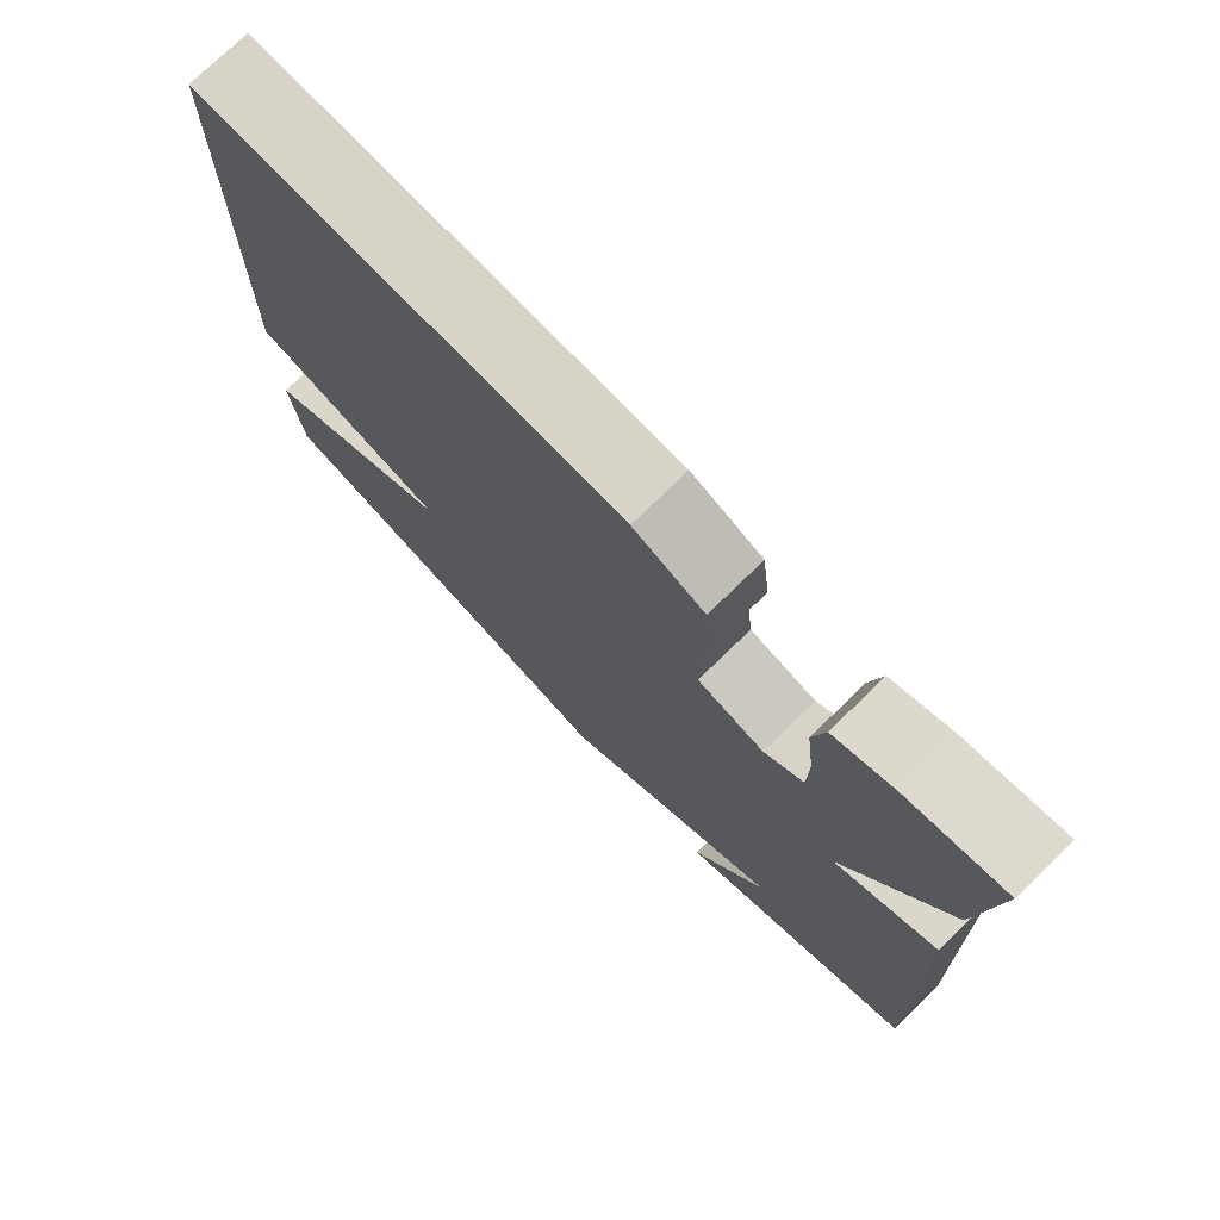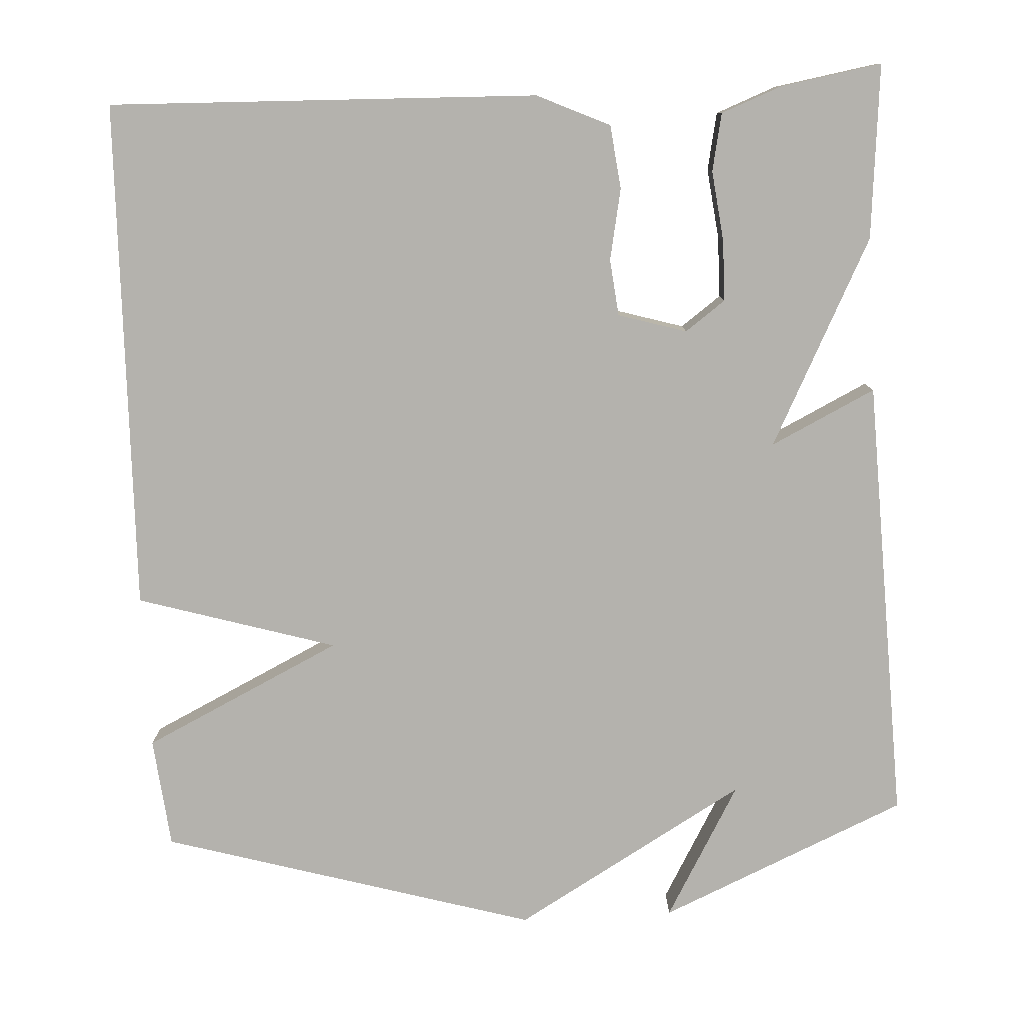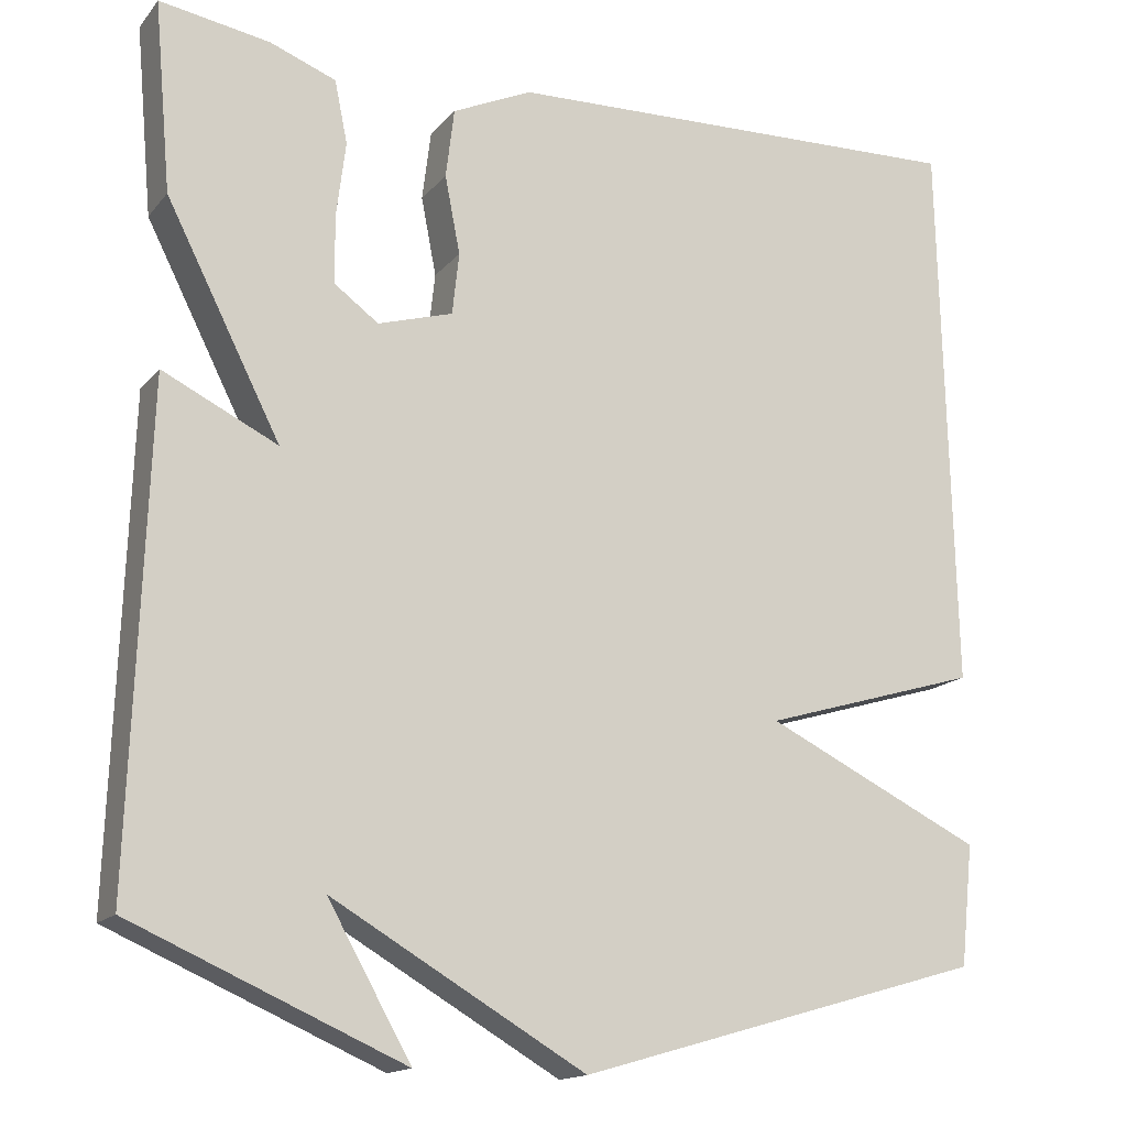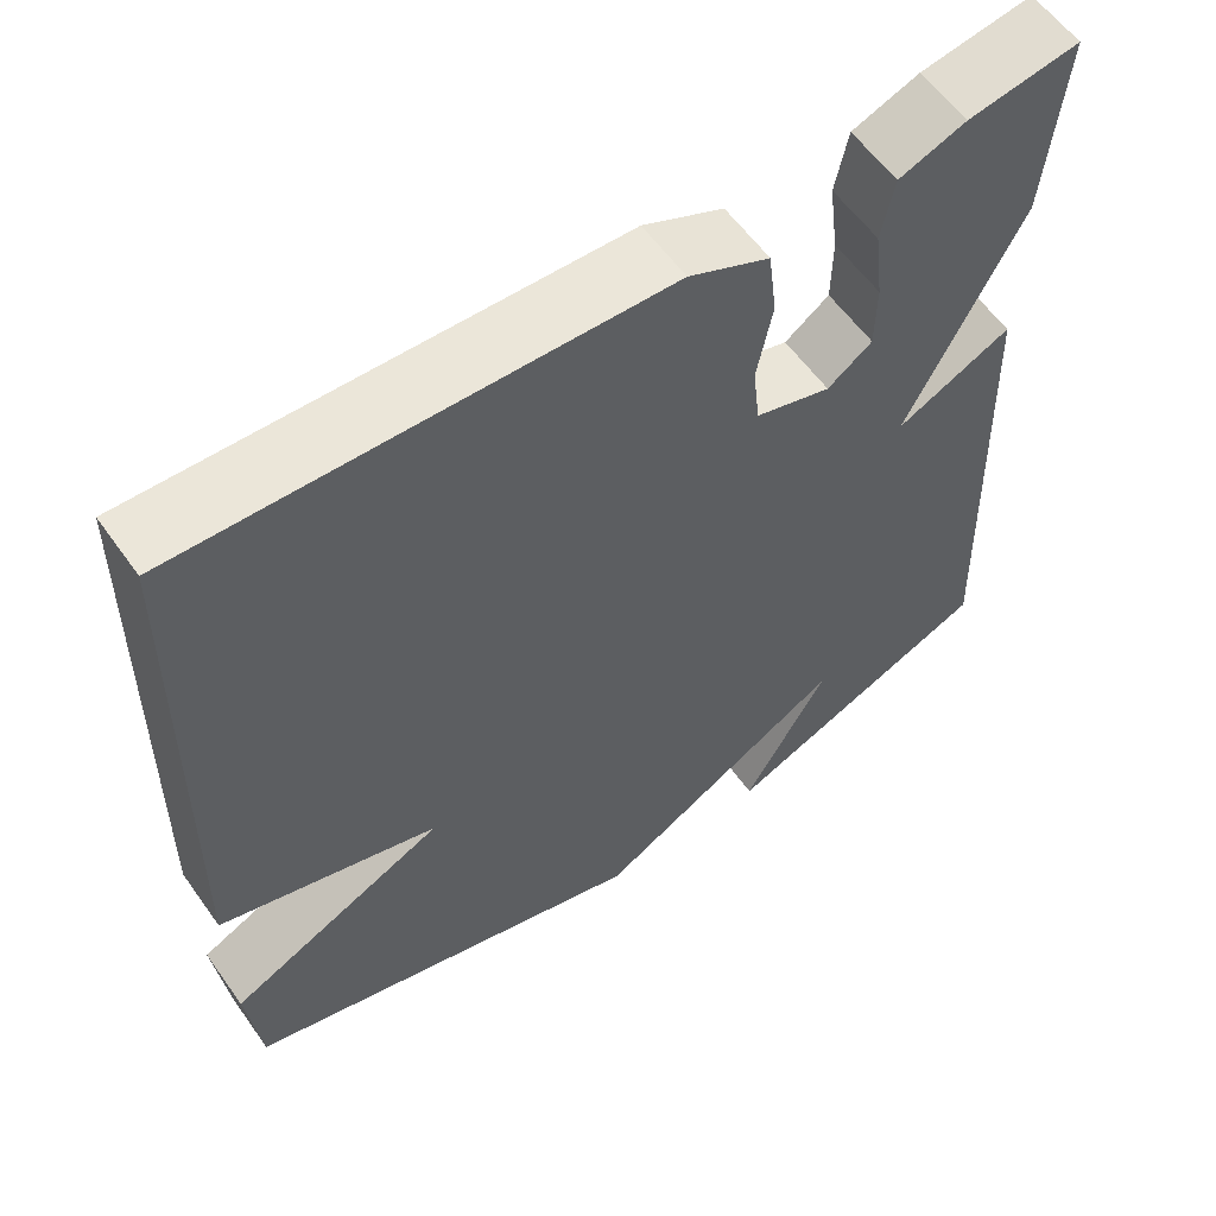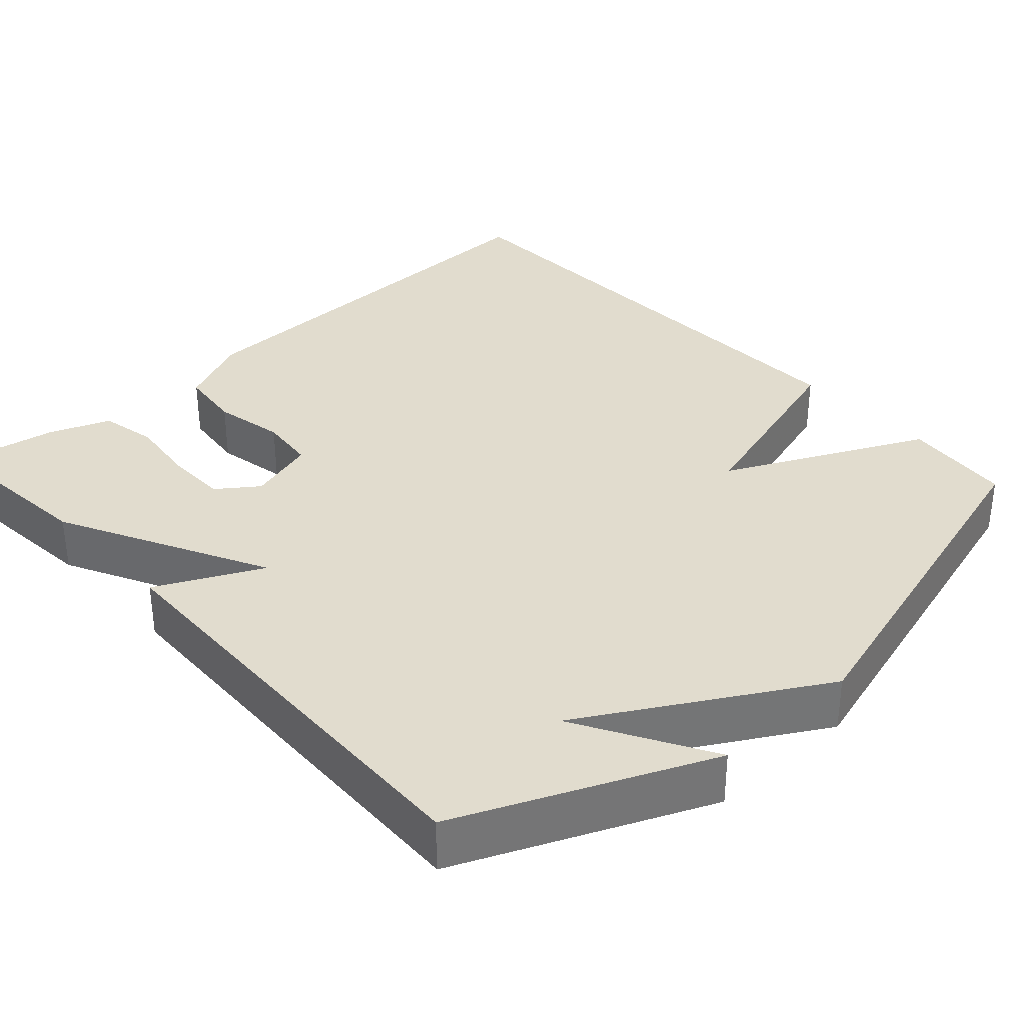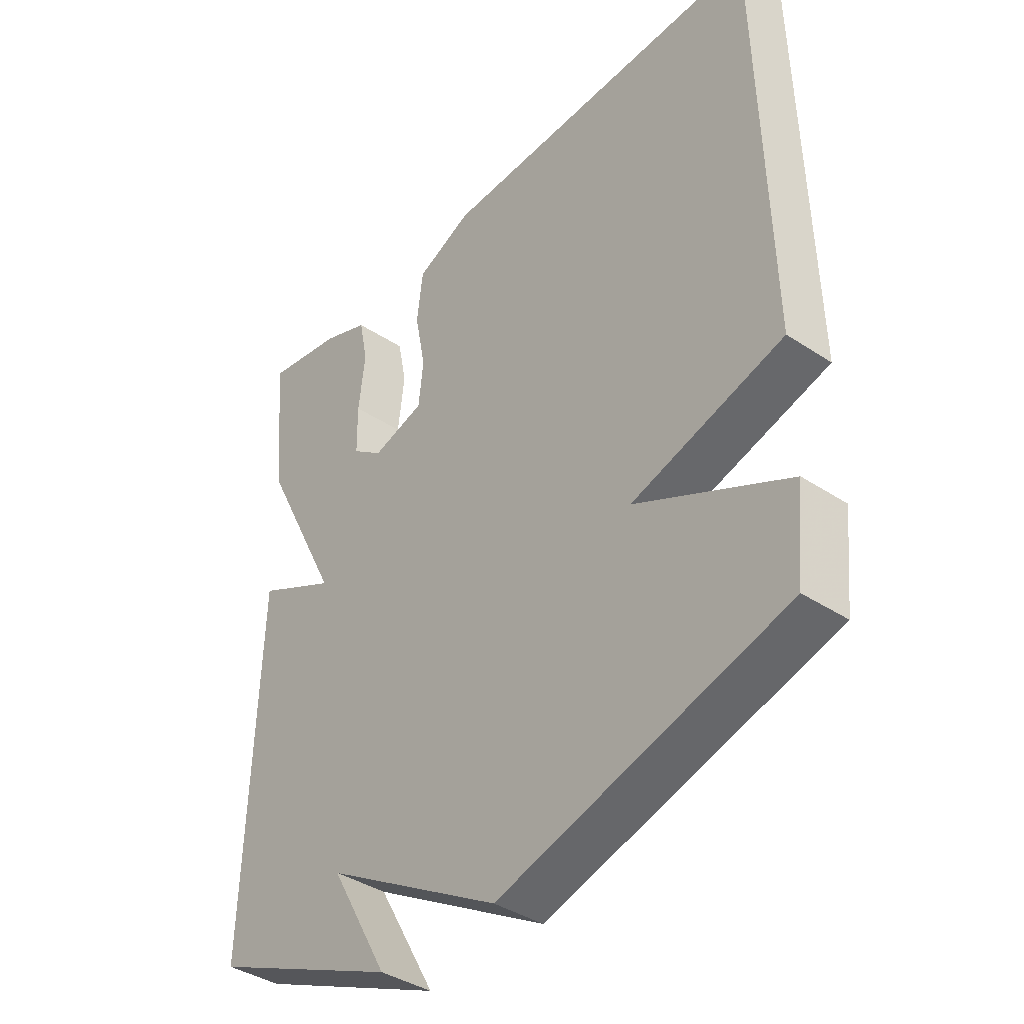
<metadata>
{"format":"obj","ext":"obj","renderer":"f3d","projection":"perspective","resolution":1024,"background":"white","views":[{"elev":75.6,"azim":45.8,"up":"+Z"},{"elev":-79.6,"azim":3.0,"up":"+Y"},{"elev":-15.6,"azim":154.6,"up":"+Z"},{"elev":58.9,"azim":-35.3,"up":"+Z"},{"elev":34.0,"azim":137.5,"up":"+Y"},{"elev":-39.1,"azim":-129.6,"up":"+Z"}]}
</metadata>
<code>
v -0.5 0.07 -0.5
v -0.515 0.07 -0.358
v -0.259 0.07 -0.234
v -0.515 0.07 -0.158
v -0.5 0.07 0.5
v 0.053 0.07 0.483
v 0.147 0.07 0.44
v 0.157 0.07 0.358
v 0.139 0.07 0.266
v 0.147 0.07 0.193
v 0.235 0.07 0.167
v 0.287 0.07 0.205
v 0.288 0.07 0.284
v 0.277 0.07 0.374
v 0.292 0.07 0.448
v 0.37 0.07 0.478
v 0.5 0.07 0.5
v 0.48 0.07 0.276
v 0.345 0.07 0.01
v 0.48 0.07 0.076
v 0.5 0.07 -0.5
v 0.181 0.07 -0.639
v 0.279 0.07 -0.466
v -0.019 0.07 -0.639
v -0.5 0 -0.5
v -0.515 0 -0.358
v -0.259 0 -0.234
v -0.515 0 -0.158
v -0.5 0 0.5
v 0.053 0 0.483
v 0.147 0 0.44
v 0.157 0 0.358
v 0.139 0 0.266
v 0.147 0 0.193
v 0.235 0 0.167
v 0.287 0 0.205
v 0.288 0 0.284
v 0.277 0 0.374
v 0.292 0 0.448
v 0.37 0 0.478
v 0.5 0 0.5
v 0.48 0 0.276
v 0.345 0 0.01
v 0.48 0 0.076
v 0.5 0 -0.5
v 0.181 0 -0.639
v 0.279 0 -0.466
v -0.019 0 -0.639
f 1 2 3
f 24 1 3
f 23 24 3
f 21 22 23
f 19 20 21 23
f 19 23 3
f 17 18 19
f 16 17 19
f 15 16 19
f 14 15 19
f 13 14 19
f 12 13 19
f 11 12 19 3
f 10 11 3 4
f 4 5 6
f 10 4 6
f 9 10 6
f 6 7 8 9
f 27 26 25
f 27 25 48
f 27 48 47
f 47 46 45
f 47 45 44 43
f 27 47 43
f 43 42 41
f 43 41 40
f 43 40 39
f 43 39 38
f 43 38 37
f 43 37 36
f 27 43 36 35
f 28 27 35 34
f 30 29 28
f 30 28 34
f 30 34 33
f 33 32 31 30
f 1 25 26 2
f 2 26 27 3
f 3 27 28 4
f 4 28 29 5
f 5 29 30 6
f 6 30 31 7
f 7 31 32 8
f 8 32 33 9
f 9 33 34 10
f 10 34 35 11
f 11 35 36 12
f 12 36 37 13
f 13 37 38 14
f 14 38 39 15
f 15 39 40 16
f 16 40 41 17
f 17 41 42 18
f 18 42 43 19
f 19 43 44 20
f 20 44 45 21
f 21 45 46 22
f 22 46 47 23
f 23 47 48 24
f 24 48 25 1

</code>
